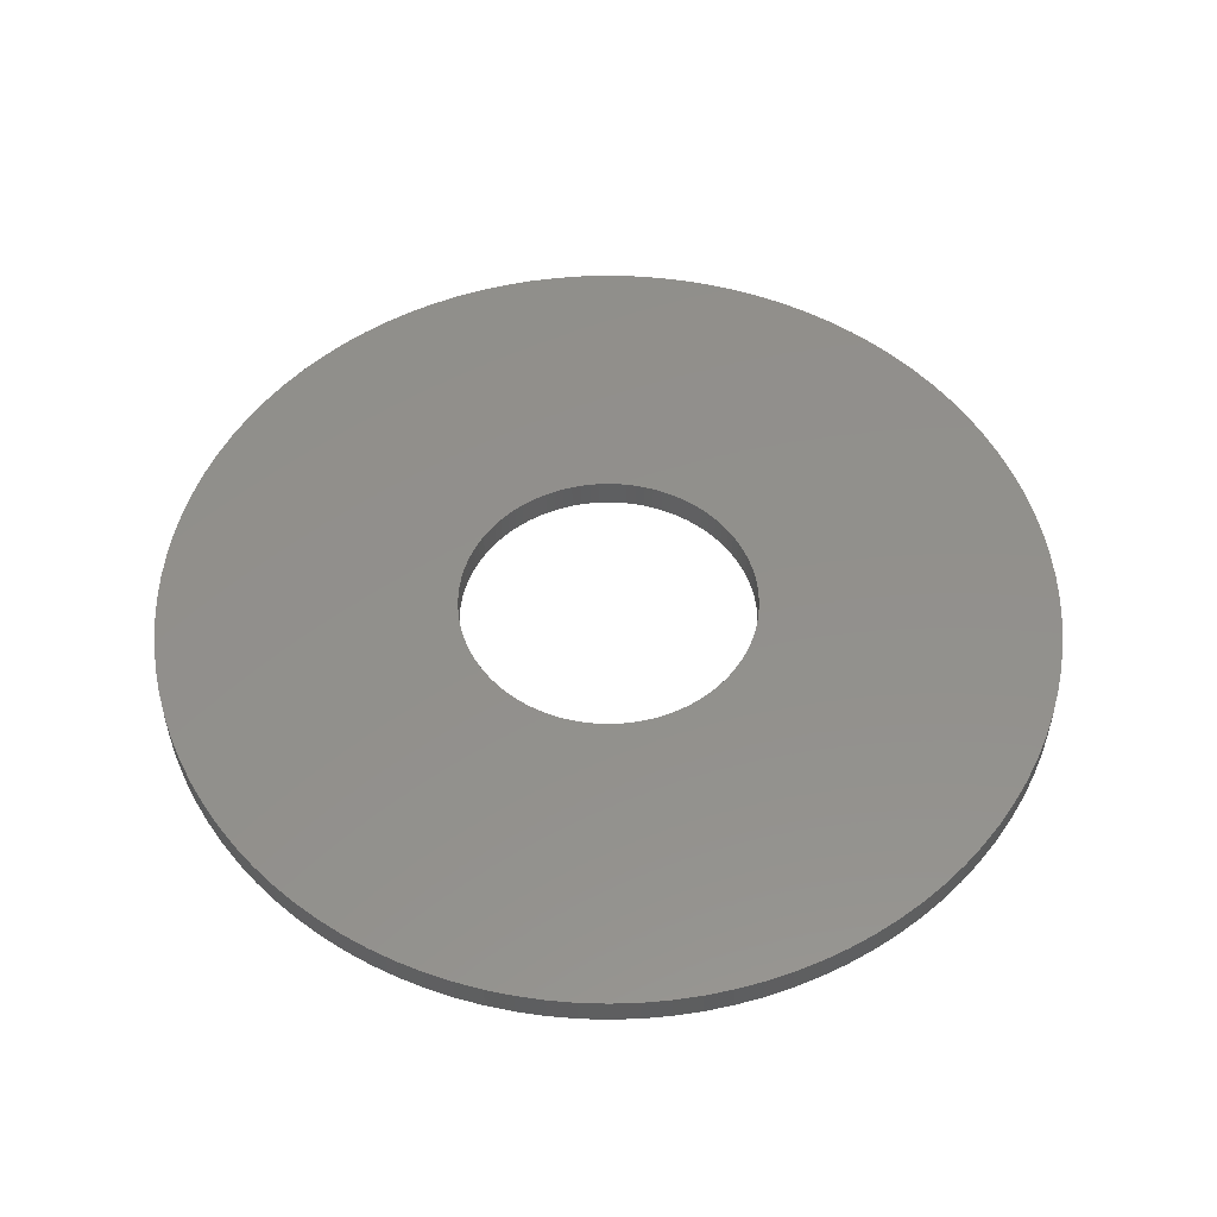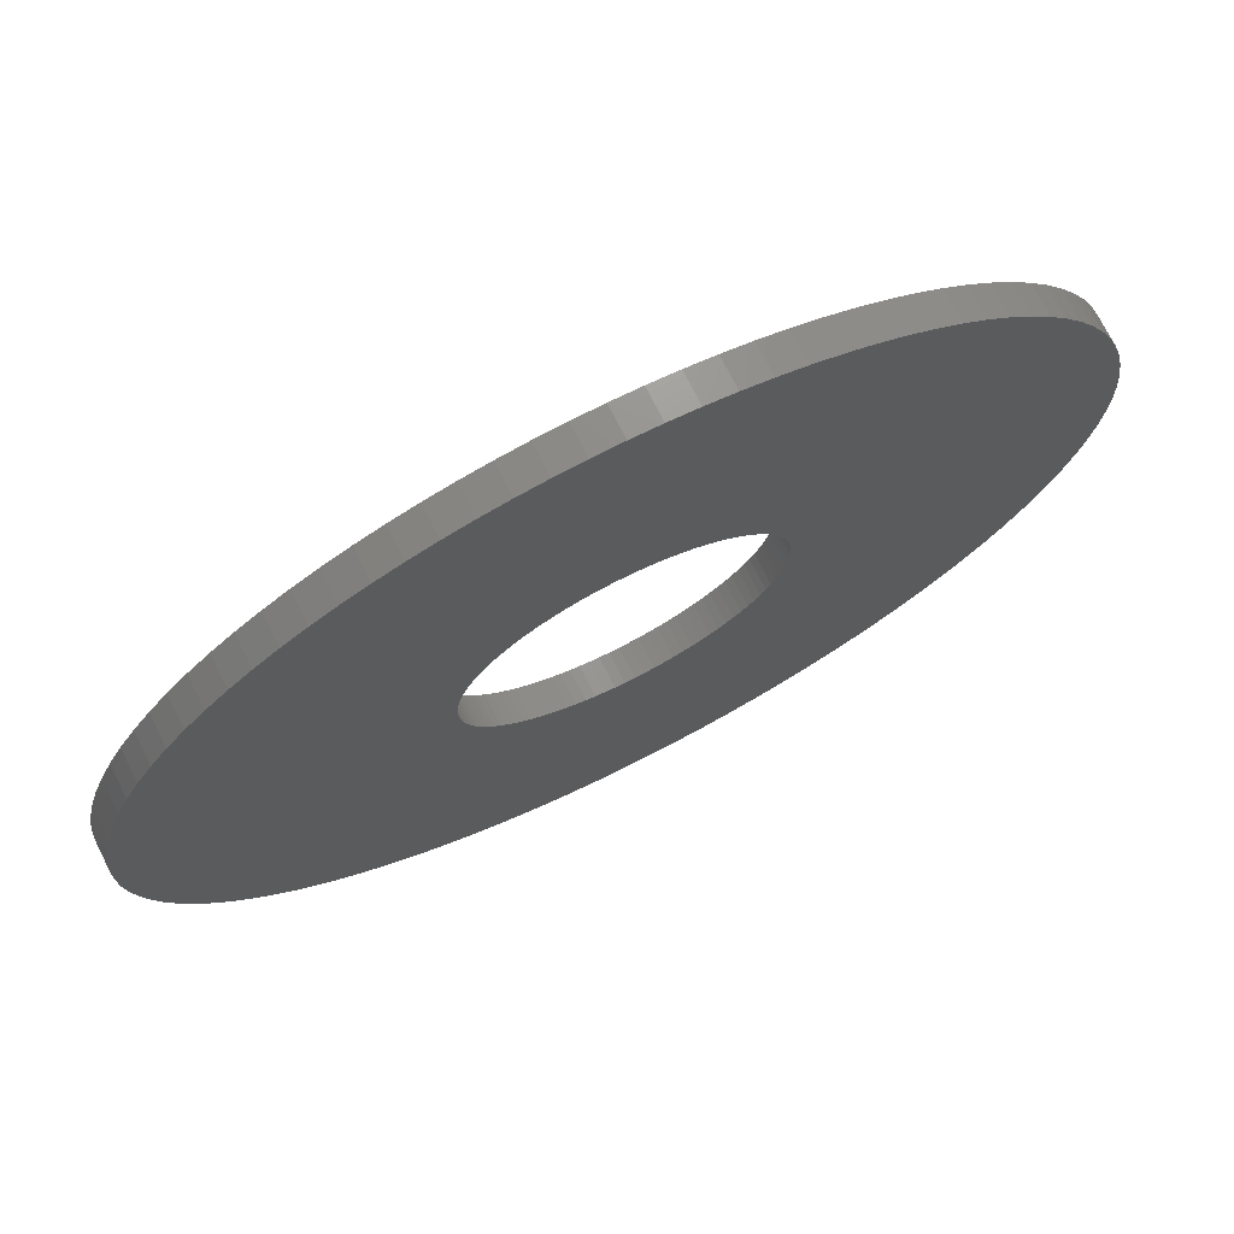
<metadata>
{"format":"stl","ext":"stl","renderer":"f3d","projection":"perspective","resolution":1024,"background":"white","views":[{"elev":53.0,"azim":-100.9,"up":"+Z"},{"elev":73.2,"azim":-26.7,"up":"+Y"}]}
</metadata>
<code>
# stl→obj: 400 verts, 800 faces
v 15 0 1
v 14.97 0.9419 0
v 14.97 0.9419 1
v 15 0 0
v -15 0 0
v -14.97 0.9419 1
v -14.97 0.9419 0
v -15 0 1
v 0.9419 14.97 0
v 0 15 1
v 0.9419 14.97 1
v 0 15 0
v 10.93 10.27 1
v 10.27 10.93 0
v 10.27 10.93 1
v 10.93 10.27 0
v -9.561 11.56 0
v -10.27 10.93 1
v -9.561 11.56 1
v -10.27 10.93 0
v -4.635 14.27 0
v -5.522 13.95 1
v -4.635 14.27 1
v -5.522 13.95 0
v 13.95 5.522 1
v 13.57 6.387 0
v 13.57 6.387 1
v 13.95 5.522 0
v 6.387 13.57 0
v 5.522 13.95 1
v 6.387 13.57 1
v 5.522 13.95 0
v 8.817 12.14 0
v 8.037 12.66 1
v 8.817 12.14 1
v 8.037 12.66 0
v -13.95 5.522 0
v -13.57 6.387 1
v -13.57 6.387 0
v -13.95 5.522 1
v -1.88 14.88 0
v -2.811 14.73 1
v -1.88 14.88 1
v -2.811 14.73 0
v 5 0 0
v 14.97 -0.9419 0
v 4.99 -0.314 0
v 14.88 -1.88 0
v 4.961 -0.6267 0
v 14.73 -2.811 0
v 4.99 0.314 0
v 4.911 -0.9369 0
v 14.53 -3.73 0
v 14.88 1.88 0
v 4.843 -1.243 0
v 14.27 -4.635 0
v 4.961 0.6267 0
v 4.755 -1.545 0
v 13.95 -5.522 0
v 14.73 2.811 0
v 4.649 -1.841 0
v 13.57 -6.387 0
v 4.911 0.9369 0
v 4.524 -2.129 0
v 13.14 -7.226 0
v 14.53 3.73 0
v 4.382 -2.409 0
v 12.66 -8.037 0
v 4.843 1.243 0
v 4.222 -2.679 0
v 12.14 -8.817 0
v 14.27 4.635 0
v 4.045 -2.939 0
v 11.56 -9.561 0
v 4.755 1.545 0
v 3.853 -3.187 0
v 10.93 -10.27 0
v 3.645 -3.423 0
v 10.27 -10.93 0
v 4.649 1.841 0
v 3.423 -3.645 0
v 9.561 -11.56 0
v 3.187 -3.853 0
v 8.817 -12.14 0
v 4.524 2.129 0
v 2.939 -4.045 0
v 8.037 -12.66 0
v 13.14 7.226 0
v 2.679 -4.222 0
v 7.226 -13.14 0
v 4.382 2.409 0
v 2.409 -4.382 0
v 6.387 -13.57 0
v 12.66 8.037 0
v 2.129 -4.524 0
v 5.522 -13.95 0
v 4.222 2.679 0
v 12.14 8.817 0
v 1.841 -4.649 0
v 4.635 -14.27 0
v 1.545 -4.755 0
v 3.73 -14.53 0
v 1.243 -4.843 0
v 2.811 -14.73 0
v 0.9369 -4.911 0
v 1.88 -14.88 0
v 0.6267 -4.961 0
v 0.9419 -14.97 0
v 0.314 -4.99 0
v 0 -15 0
v 0 -5 0
v -0.314 -4.99 0
v -0.9419 -14.97 0
v -0.6267 -4.961 0
v -1.88 -14.88 0
v -0.9369 -4.911 0
v -2.811 -14.73 0
v -1.243 -4.843 0
v -3.73 -14.53 0
v -1.545 -4.755 0
v -4.635 -14.27 0
v -1.841 -4.649 0
v -5.522 -13.95 0
v -2.129 -4.524 0
v -6.387 -13.57 0
v -2.409 -4.382 0
v -7.226 -13.14 0
v -2.679 -4.222 0
v -8.037 -12.66 0
v -2.939 -4.045 0
v -8.817 -12.14 0
v -3.187 -3.853 0
v -9.561 -11.56 0
v -3.423 -3.645 0
v -10.27 -10.93 0
v -3.645 -3.423 0
v -10.93 -10.27 0
v -3.853 -3.187 0
v -11.56 -9.561 0
v -4.045 -2.939 0
v -12.14 -8.817 0
v -4.222 -2.679 0
v 4.045 2.939 0
v 11.56 9.561 0
v 3.853 3.187 0
v 3.645 3.423 0
v 3.423 3.645 0
v 9.561 11.56 0
v 3.187 3.853 0
v 2.939 4.045 0
v 2.679 4.222 0
v 7.226 13.14 0
v 2.409 4.382 0
v 2.129 4.524 0
v 1.841 4.649 0
v 4.635 14.27 0
v 1.545 4.755 0
v 3.73 14.53 0
v 1.243 4.843 0
v 2.811 14.73 0
v 0.9369 4.911 0
v 1.88 14.88 0
v 0.6267 4.961 0
v 0.314 4.99 0
v 0 5 0
v -0.314 4.99 0
v -0.9419 14.97 0
v -0.6267 4.961 0
v -0.9369 4.911 0
v -1.243 4.843 0
v -3.73 14.53 0
v -1.545 4.755 0
v -1.841 4.649 0
v -2.129 4.524 0
v -6.387 13.57 0
v -2.409 4.382 0
v -7.226 13.14 0
v -2.679 4.222 0
v -8.037 12.66 0
v -2.939 4.045 0
v -8.817 12.14 0
v -3.187 3.853 0
v -3.423 3.645 0
v -3.645 3.423 0
v -10.93 10.27 0
v -3.853 3.187 0
v -11.56 9.561 0
v -4.045 2.939 0
v -12.14 8.817 0
v -4.222 2.679 0
v -12.66 8.037 0
v -4.382 2.409 0
v -13.14 7.226 0
v -4.524 2.129 0
v -4.649 1.841 0
v -4.755 1.545 0
v -14.27 4.635 0
v -4.843 1.243 0
v -14.53 3.73 0
v -4.911 0.9369 0
v -14.73 2.811 0
v -4.961 0.6267 0
v -14.88 1.88 0
v -4.99 0.314 0
v -5 0 0
v -12.66 -8.037 0
v -4.382 -2.409 0
v -13.14 -7.226 0
v -4.524 -2.129 0
v -13.57 -6.387 0
v -4.649 -1.841 0
v -13.95 -5.522 0
v -4.755 -1.545 0
v -14.27 -4.635 0
v -4.843 -1.243 0
v -14.53 -3.73 0
v -4.911 -0.9369 0
v -14.73 -2.811 0
v -4.961 -0.6267 0
v -14.88 -1.88 0
v -4.99 -0.314 0
v -14.97 -0.9419 0
v 14.73 2.811 1
v 14.53 3.73 1
v 14.27 4.635 1
v 12.66 8.037 1
v 12.14 8.817 1
v 11.56 9.561 1
v 13.14 7.226 1
v 2.811 14.73 1
v 3.73 14.53 1
v 4.635 14.27 1
v 7.226 13.14 1
v 9.561 11.56 1
v -14.53 3.73 1
v -14.73 2.811 1
v -11.56 9.561 1
v -12.14 8.817 1
v -14.27 4.635 1
v 5 0 1
v 4.99 0.314 1
v 14.88 1.88 1
v 14.97 -0.9419 1
v 4.961 0.6267 1
v 4.99 -0.314 1
v 4.911 0.9369 1
v 14.88 -1.88 1
v 4.843 1.243 1
v 4.961 -0.6267 1
v 4.755 1.545 1
v 14.73 -2.811 1
v 4.649 1.841 1
v 4.911 -0.9369 1
v 4.524 2.129 1
v 14.53 -3.73 1
v 4.382 2.409 1
v 4.843 -1.243 1
v 4.222 2.679 1
v 14.27 -4.635 1
v 4.045 2.939 1
v 4.755 -1.545 1
v 3.853 3.187 1
v 13.95 -5.522 1
v 3.645 3.423 1
v 4.649 -1.841 1
v 3.423 3.645 1
v 13.57 -6.387 1
v 3.187 3.853 1
v 4.524 -2.129 1
v 2.939 4.045 1
v 13.14 -7.226 1
v 2.679 4.222 1
v 4.382 -2.409 1
v 2.409 4.382 1
v 12.66 -8.037 1
v 2.129 4.524 1
v 4.222 -2.679 1
v 12.14 -8.817 1
v 1.841 4.649 1
v 1.545 4.755 1
v 1.243 4.843 1
v 0.9369 4.911 1
v 1.88 14.88 1
v 0.6267 4.961 1
v 0.314 4.99 1
v 0 5 1
v -0.314 4.99 1
v -0.9419 14.97 1
v -0.6267 4.961 1
v -0.9369 4.911 1
v -1.243 4.843 1
v -3.73 14.53 1
v -1.545 4.755 1
v -1.841 4.649 1
v -2.129 4.524 1
v -6.387 13.57 1
v -2.409 4.382 1
v -7.226 13.14 1
v -2.679 4.222 1
v -8.037 12.66 1
v -2.939 4.045 1
v -8.817 12.14 1
v -3.187 3.853 1
v -3.423 3.645 1
v -3.645 3.423 1
v -10.93 10.27 1
v -3.853 3.187 1
v -4.045 2.939 1
v -4.222 2.679 1
v 4.045 -2.939 1
v 11.56 -9.561 1
v 3.853 -3.187 1
v 10.93 -10.27 1
v 3.645 -3.423 1
v 10.27 -10.93 1
v 3.423 -3.645 1
v 9.561 -11.56 1
v 3.187 -3.853 1
v 8.817 -12.14 1
v 2.939 -4.045 1
v 8.037 -12.66 1
v 2.679 -4.222 1
v 7.226 -13.14 1
v 2.409 -4.382 1
v 6.387 -13.57 1
v 2.129 -4.524 1
v 5.522 -13.95 1
v 1.841 -4.649 1
v 4.635 -14.27 1
v 1.545 -4.755 1
v 3.73 -14.53 1
v 1.243 -4.843 1
v 2.811 -14.73 1
v 0.9369 -4.911 1
v 1.88 -14.88 1
v 0.6267 -4.961 1
v 0.9419 -14.97 1
v 0.314 -4.99 1
v 0 -5 1
v 0 -15 1
v -0.314 -4.99 1
v -0.9419 -14.97 1
v -0.6267 -4.961 1
v -1.88 -14.88 1
v -0.9369 -4.911 1
v -2.811 -14.73 1
v -1.243 -4.843 1
v -3.73 -14.53 1
v -1.545 -4.755 1
v -4.635 -14.27 1
v -1.841 -4.649 1
v -5.522 -13.95 1
v -2.129 -4.524 1
v -6.387 -13.57 1
v -2.409 -4.382 1
v -7.226 -13.14 1
v -2.679 -4.222 1
v -8.037 -12.66 1
v -2.939 -4.045 1
v -8.817 -12.14 1
v -3.187 -3.853 1
v -9.561 -11.56 1
v -3.423 -3.645 1
v -10.27 -10.93 1
v -3.645 -3.423 1
v -10.93 -10.27 1
v -3.853 -3.187 1
v -11.56 -9.561 1
v -4.045 -2.939 1
v -12.14 -8.817 1
v -4.222 -2.679 1
v -12.66 -8.037 1
v -4.382 -2.409 1
v -13.14 -7.226 1
v -4.524 -2.129 1
v -13.57 -6.387 1
v -4.649 -1.841 1
v -13.95 -5.522 1
v -4.755 -1.545 1
v -14.27 -4.635 1
v -4.843 -1.243 1
v -14.53 -3.73 1
v -4.911 -0.9369 1
v -14.73 -2.811 1
v -4.961 -0.6267 1
v -14.88 -1.88 1
v -4.99 -0.314 1
v -14.97 -0.9419 1
v -5 0 1
v -12.66 8.037 1
v -4.382 2.409 1
v -13.14 7.226 1
v -4.524 2.129 1
v -4.649 1.841 1
v -4.755 1.545 1
v -4.843 1.243 1
v -4.911 0.9369 1
v -4.961 0.6267 1
v -14.88 1.88 1
v -4.99 0.314 1
f 1 2 3
f 2 1 4
f 5 6 7
f 6 5 8
f 9 10 11
f 10 9 12
f 13 14 15
f 14 13 16
f 17 18 19
f 18 17 20
f 21 22 23
f 22 21 24
f 25 26 27
f 26 25 28
f 29 30 31
f 30 29 32
f 33 34 35
f 34 33 36
f 37 38 39
f 38 37 40
f 41 42 43
f 42 41 44
f 45 4 46
f 47 46 48
f 4 45 2
f 49 48 50
f 51 2 45
f 52 50 53
f 2 51 54
f 55 53 56
f 57 54 51
f 58 56 59
f 54 57 60
f 61 59 62
f 63 60 57
f 64 62 65
f 60 63 66
f 67 65 68
f 69 66 63
f 70 68 71
f 66 69 72
f 73 71 74
f 75 72 69
f 76 74 77
f 72 75 28
f 78 77 79
f 80 28 75
f 81 79 82
f 28 80 26
f 83 82 84
f 85 26 80
f 86 84 87
f 26 85 88
f 89 87 90
f 91 88 85
f 92 90 93
f 88 91 94
f 95 93 96
f 97 94 91
f 94 97 98
f 46 47 45
f 48 49 47
f 50 52 49
f 53 55 52
f 56 58 55
f 59 61 58
f 99 96 100
f 62 64 61
f 65 67 64
f 68 70 67
f 71 73 70
f 74 76 73
f 101 100 102
f 77 78 76
f 79 81 78
f 82 83 81
f 84 86 83
f 103 102 104
f 87 89 86
f 90 92 89
f 93 95 92
f 105 104 106
f 96 99 95
f 100 101 99
f 102 103 101
f 107 106 108
f 104 105 103
f 106 107 105
f 108 109 107
f 110 109 108
f 110 111 109
f 110 112 111
f 113 112 110
f 112 113 114
f 115 114 113
f 114 115 116
f 117 116 115
f 116 117 118
f 119 118 117
f 118 119 120
f 121 120 119
f 120 121 122
f 123 122 121
f 122 123 124
f 125 124 123
f 124 125 126
f 127 126 125
f 126 127 128
f 129 128 127
f 128 129 130
f 131 130 129
f 130 131 132
f 133 132 131
f 132 133 134
f 135 134 133
f 134 135 136
f 137 136 135
f 136 137 138
f 139 138 137
f 138 139 140
f 141 140 139
f 140 141 142
f 143 98 97
f 98 143 144
f 145 144 143
f 144 145 16
f 146 16 145
f 16 146 14
f 147 14 146
f 14 147 148
f 149 148 147
f 148 149 33
f 150 33 149
f 33 150 36
f 151 36 150
f 36 151 152
f 153 152 151
f 152 153 29
f 154 29 153
f 29 154 32
f 155 32 154
f 32 155 156
f 157 156 155
f 156 157 158
f 159 158 157
f 158 159 160
f 161 160 159
f 160 161 162
f 163 162 161
f 162 163 9
f 164 9 163
f 165 9 164
f 165 12 9
f 166 12 165
f 167 166 168
f 41 168 169
f 166 167 12
f 44 169 170
f 171 170 172
f 21 172 173
f 168 41 167
f 24 173 174
f 175 174 176
f 177 176 178
f 169 44 41
f 179 178 180
f 181 180 182
f 17 182 183
f 20 183 184
f 170 171 44
f 185 184 186
f 187 186 188
f 189 188 190
f 191 190 192
f 193 192 194
f 172 21 171
f 39 194 195
f 37 195 196
f 197 196 198
f 199 198 200
f 201 200 202
f 203 202 204
f 7 204 205
f 206 142 141
f 173 24 21
f 142 206 207
f 174 175 24
f 208 207 206
f 176 177 175
f 207 208 209
f 178 179 177
f 210 209 208
f 180 181 179
f 209 210 211
f 182 17 181
f 212 211 210
f 183 20 17
f 211 212 213
f 184 185 20
f 214 213 212
f 186 187 185
f 213 214 215
f 188 189 187
f 216 215 214
f 190 191 189
f 215 216 217
f 192 193 191
f 218 217 216
f 194 39 193
f 217 218 219
f 195 37 39
f 220 219 218
f 196 197 37
f 219 220 221
f 198 199 197
f 222 221 220
f 200 201 199
f 221 222 205
f 202 203 201
f 5 205 222
f 204 7 203
f 205 5 7
f 223 66 224
f 66 223 60
f 224 72 225
f 72 224 66
f 226 98 227
f 98 226 94
f 227 144 228
f 144 227 98
f 27 88 229
f 88 27 26
f 158 230 231
f 230 158 160
f 32 232 30
f 232 32 156
f 36 233 34
f 233 36 152
f 148 35 234
f 35 148 33
f 201 235 199
f 235 201 236
f 189 237 187
f 237 189 238
f 197 40 37
f 40 197 239
f 240 1 3
f 241 3 242
f 1 240 243
f 244 242 223
f 245 243 240
f 246 223 224
f 243 245 247
f 248 224 225
f 249 247 245
f 250 225 25
f 247 249 251
f 252 25 27
f 253 251 249
f 254 27 229
f 251 253 255
f 256 229 226
f 257 255 253
f 258 226 227
f 255 257 259
f 260 227 228
f 261 259 257
f 262 228 13
f 259 261 263
f 264 13 15
f 265 263 261
f 266 15 234
f 263 265 267
f 268 234 35
f 269 267 265
f 270 35 34
f 267 269 271
f 272 34 233
f 273 271 269
f 274 233 31
f 271 273 275
f 276 31 30
f 277 275 273
f 275 277 278
f 3 241 240
f 242 244 241
f 223 246 244
f 224 248 246
f 225 250 248
f 25 252 250
f 279 30 232
f 27 254 252
f 229 256 254
f 226 258 256
f 227 260 258
f 228 262 260
f 280 232 231
f 13 264 262
f 15 266 264
f 234 268 266
f 35 270 268
f 281 231 230
f 34 272 270
f 233 274 272
f 31 276 274
f 282 230 283
f 30 279 276
f 232 280 279
f 231 281 280
f 284 283 11
f 230 282 281
f 283 284 282
f 11 285 284
f 10 285 11
f 10 286 285
f 10 287 286
f 288 287 10
f 287 288 289
f 43 289 288
f 289 43 290
f 42 290 43
f 290 42 291
f 292 291 42
f 291 292 293
f 23 293 292
f 293 23 294
f 22 294 23
f 294 22 295
f 296 295 22
f 295 296 297
f 298 297 296
f 297 298 299
f 300 299 298
f 299 300 301
f 302 301 300
f 301 302 303
f 19 303 302
f 303 19 304
f 18 304 19
f 304 18 305
f 306 305 18
f 305 306 307
f 237 307 306
f 307 237 308
f 238 308 237
f 308 238 309
f 310 278 277
f 278 310 311
f 312 311 310
f 311 312 313
f 314 313 312
f 313 314 315
f 316 315 314
f 315 316 317
f 318 317 316
f 317 318 319
f 320 319 318
f 319 320 321
f 322 321 320
f 321 322 323
f 324 323 322
f 323 324 325
f 326 325 324
f 325 326 327
f 328 327 326
f 327 328 329
f 330 329 328
f 329 330 331
f 332 331 330
f 331 332 333
f 334 333 332
f 333 334 335
f 336 335 334
f 335 336 337
f 338 337 336
f 339 337 338
f 339 340 337
f 341 340 339
f 342 341 343
f 344 343 345
f 341 342 340
f 346 345 347
f 348 347 349
f 350 349 351
f 343 344 342
f 352 351 353
f 354 353 355
f 356 355 357
f 345 346 344
f 358 357 359
f 360 359 361
f 362 361 363
f 364 363 365
f 347 348 346
f 366 365 367
f 368 367 369
f 370 369 371
f 372 371 373
f 374 373 375
f 349 350 348
f 376 375 377
f 378 377 379
f 380 379 381
f 382 381 383
f 384 383 385
f 386 385 387
f 388 387 389
f 390 309 238
f 351 352 350
f 309 390 391
f 353 354 352
f 392 391 390
f 355 356 354
f 391 392 393
f 357 358 356
f 38 393 392
f 359 360 358
f 393 38 394
f 361 362 360
f 40 394 38
f 363 364 362
f 394 40 395
f 365 366 364
f 239 395 40
f 367 368 366
f 395 239 396
f 369 370 368
f 235 396 239
f 371 372 370
f 396 235 397
f 373 374 372
f 236 397 235
f 375 376 374
f 397 236 398
f 377 378 376
f 399 398 236
f 379 380 378
f 398 399 400
f 381 382 380
f 6 400 399
f 383 384 382
f 400 6 389
f 385 386 384
f 8 389 6
f 387 388 386
f 389 8 388
f 177 300 298
f 300 177 179
f 179 302 300
f 302 179 181
f 12 288 10
f 288 12 167
f 110 337 340
f 337 110 108
f 84 317 319
f 317 84 82
f 247 46 243
f 46 247 48
f 123 350 352
f 350 123 121
f 141 372 206
f 372 141 370
f 222 8 5
f 8 222 388
f 242 60 223
f 60 242 54
f 3 54 242
f 54 3 2
f 225 28 25
f 28 225 72
f 228 16 13
f 16 228 144
f 229 94 226
f 94 229 88
f 156 231 232
f 231 156 158
f 160 283 230
f 283 160 162
f 162 11 283
f 11 162 9
f 152 31 233
f 31 152 29
f 14 234 15
f 234 14 148
f 187 306 185
f 306 187 237
f 185 18 20
f 18 185 306
f 193 390 191
f 390 193 392
f 39 392 193
f 392 39 38
f 191 238 189
f 238 191 390
f 199 239 197
f 239 199 235
f 203 236 201
f 236 203 399
f 7 399 203
f 399 7 6
f 175 298 296
f 298 175 177
f 24 296 22
f 296 24 175
f 181 19 302
f 19 181 17
f 44 292 42
f 292 44 171
f 171 23 292
f 23 171 21
f 167 43 288
f 43 167 41
f 243 4 1
f 4 243 46
f 108 335 337
f 335 108 106
f 100 327 329
f 327 100 96
f 104 331 333
f 331 104 102
f 82 315 317
f 315 82 79
f 90 321 323
f 321 90 87
f 96 325 327
f 325 96 93
f 313 74 311
f 74 313 77
f 278 68 275
f 68 278 71
f 263 56 259
f 56 263 59
f 271 62 267
f 62 271 65
f 259 53 255
f 53 259 56
f 135 366 137
f 366 135 364
f 133 360 362
f 360 133 131
f 127 354 356
f 354 127 125
f 131 358 360
f 358 131 129
f 121 348 350
f 348 121 119
f 117 344 346
f 344 117 115
f 113 340 342
f 340 113 110
f 210 378 212
f 378 210 376
f 206 374 208
f 374 206 372
f 139 370 141
f 370 139 368
f 216 384 218
f 384 216 382
f 212 380 214
f 380 212 378
f 220 388 222
f 388 220 386
f 251 48 247
f 48 251 50
f 106 333 335
f 333 106 104
f 102 329 331
f 329 102 100
f 315 77 313
f 77 315 79
f 87 319 321
f 319 87 84
f 93 323 325
f 323 93 90
f 311 71 278
f 71 311 74
f 275 65 271
f 65 275 68
f 267 59 263
f 59 267 62
f 135 362 364
f 362 135 133
f 125 352 354
f 352 125 123
f 129 356 358
f 356 129 127
f 119 346 348
f 346 119 117
f 115 342 344
f 342 115 113
f 208 376 210
f 376 208 374
f 137 368 139
f 368 137 366
f 214 382 216
f 382 214 380
f 218 386 220
f 386 218 384
f 255 50 251
f 50 255 53
f 149 266 268
f 266 149 147
f 173 293 294
f 293 173 172
f 394 194 393
f 194 394 195
f 86 322 320
f 322 86 89
f 49 245 47
f 245 49 249
f 122 353 351
f 353 122 124
f 85 256 91
f 256 85 254
f 155 276 279
f 276 155 154
f 163 282 284
f 282 163 161
f 398 200 397
f 200 398 202
f 305 183 304
f 183 305 184
f 169 289 290
f 289 169 168
f 61 261 58
f 261 61 265
f 114 345 343
f 345 114 116
f 363 136 365
f 136 363 134
f 63 248 69
f 248 63 246
f 69 250 75
f 250 69 248
f 97 260 143
f 260 97 258
f 146 266 147
f 266 146 264
f 151 270 272
f 270 151 150
f 165 285 286
f 285 165 164
f 153 272 274
f 272 153 151
f 157 279 280
f 279 157 155
f 161 281 282
f 281 161 159
f 389 204 400
f 204 389 205
f 395 195 394
f 195 395 196
f 397 198 396
f 198 397 200
f 308 186 307
f 186 308 188
f 168 287 289
f 287 168 166
f 178 297 299
f 297 178 176
f 180 299 301
f 299 180 178
f 176 295 297
f 295 176 174
f 45 241 51
f 241 45 240
f 78 312 76
f 312 78 314
f 111 341 339
f 341 111 112
f 120 351 349
f 351 120 122
f 116 347 345
f 347 116 118
f 130 361 359
f 361 130 132
f 387 205 389
f 205 387 221
f 369 142 371
f 142 369 140
f 373 209 375
f 209 373 207
f 57 246 63
f 246 57 244
f 51 244 57
f 244 51 241
f 80 254 85
f 254 80 252
f 75 252 80
f 252 75 250
f 91 258 97
f 258 91 256
f 145 264 146
f 264 145 262
f 143 262 145
f 262 143 260
f 150 268 270
f 268 150 149
f 154 274 276
f 274 154 153
f 164 284 285
f 284 164 163
f 159 280 281
f 280 159 157
f 400 202 398
f 202 400 204
f 396 196 395
f 196 396 198
f 391 190 309
f 190 391 192
f 309 188 308
f 188 309 190
f 393 192 391
f 192 393 194
f 307 184 305
f 184 307 186
f 170 290 291
f 290 170 169
f 172 291 293
f 291 172 170
f 166 286 287
f 286 166 165
f 174 294 295
f 294 174 173
f 182 301 303
f 301 182 180
f 183 303 304
f 303 183 182
f 109 339 338
f 339 109 111
f 52 249 49
f 249 52 253
f 105 336 334
f 336 105 107
f 99 330 328
f 330 99 101
f 103 334 332
f 334 103 105
f 83 320 318
f 320 83 86
f 81 314 78
f 314 81 316
f 89 324 322
f 324 89 92
f 95 328 326
f 328 95 99
f 112 343 341
f 343 112 114
f 118 349 347
f 349 118 120
f 128 359 357
f 359 128 130
f 124 355 353
f 355 124 126
f 132 363 361
f 363 132 134
f 381 217 383
f 217 381 215
f 377 213 379
f 213 377 211
f 383 219 385
f 219 383 217
f 385 221 387
f 221 385 219
f 371 207 373
f 207 371 142
f 375 211 377
f 211 375 209
f 367 140 369
f 140 367 138
f 365 138 367
f 138 365 136
f 55 253 52
f 253 55 257
f 58 257 55
f 257 58 261
f 47 240 45
f 240 47 245
f 67 269 64
f 269 67 273
f 73 277 70
f 277 73 310
f 107 338 336
f 338 107 109
f 101 332 330
f 332 101 103
f 81 318 316
f 318 81 83
f 92 326 324
f 326 92 95
f 126 357 355
f 357 126 128
f 379 215 381
f 215 379 213
f 64 265 61
f 265 64 269
f 76 310 73
f 310 76 312
f 70 273 67
f 273 70 277

</code>
